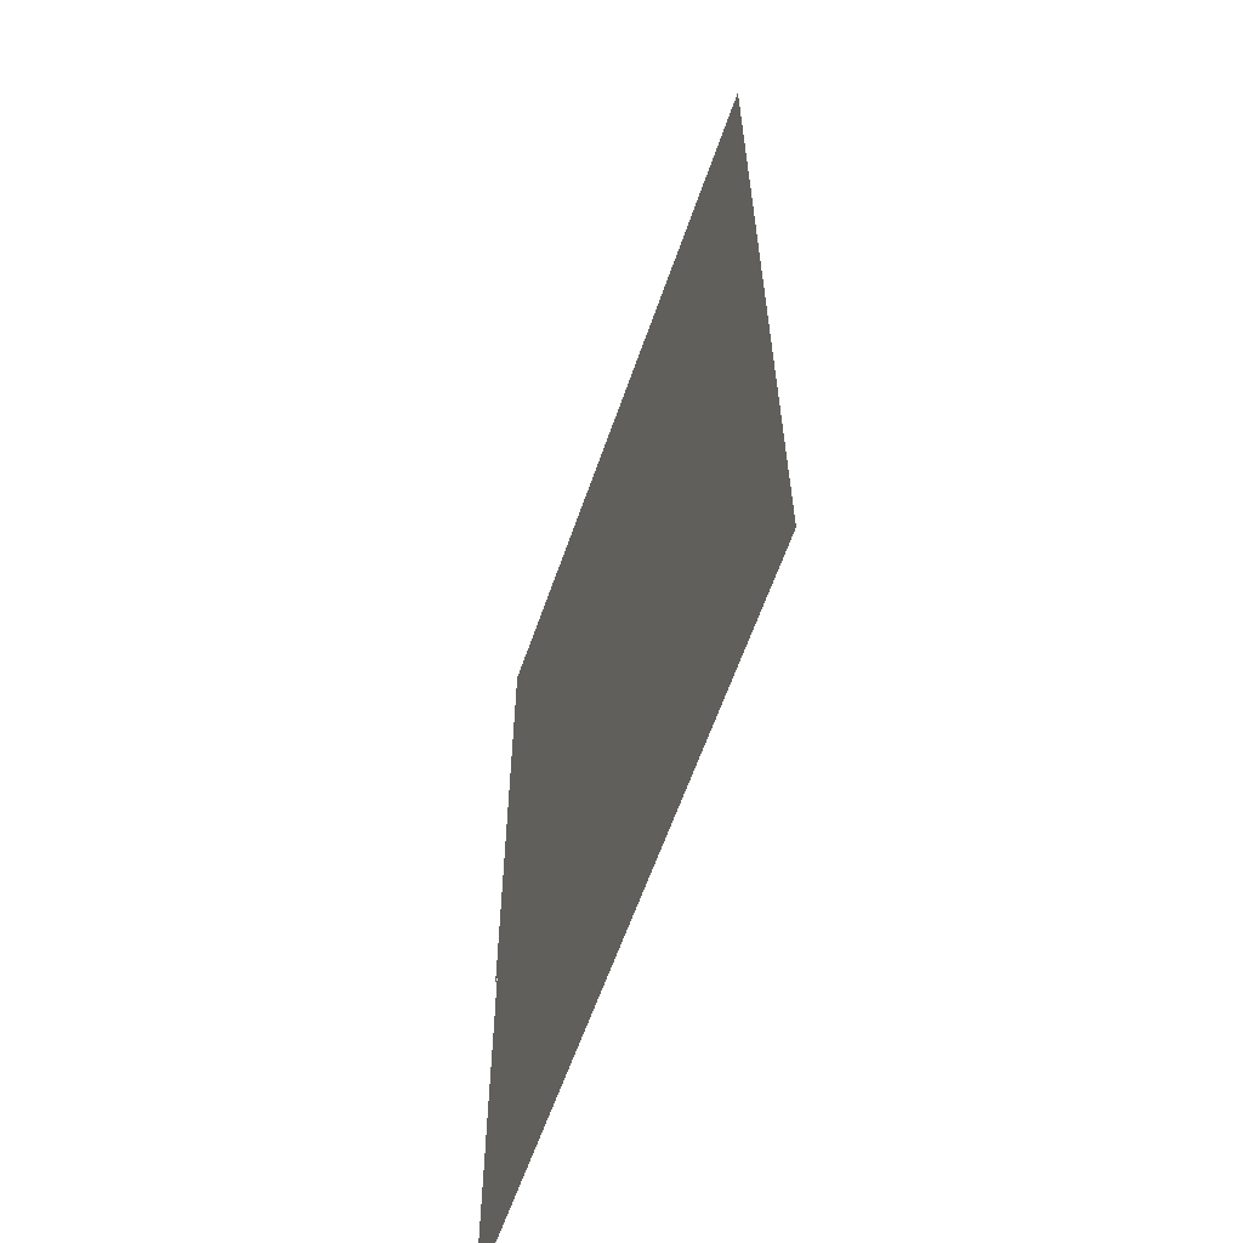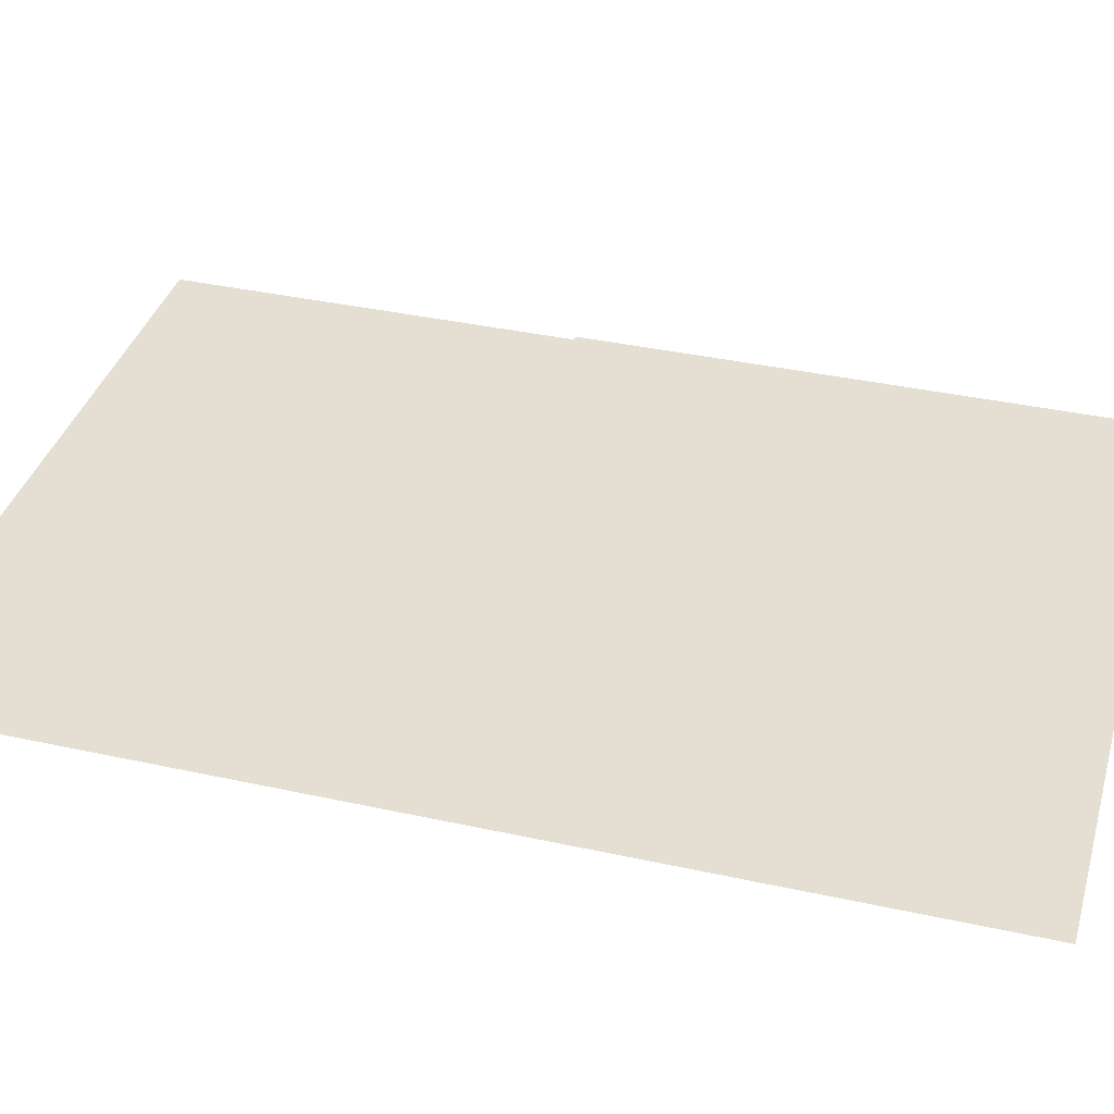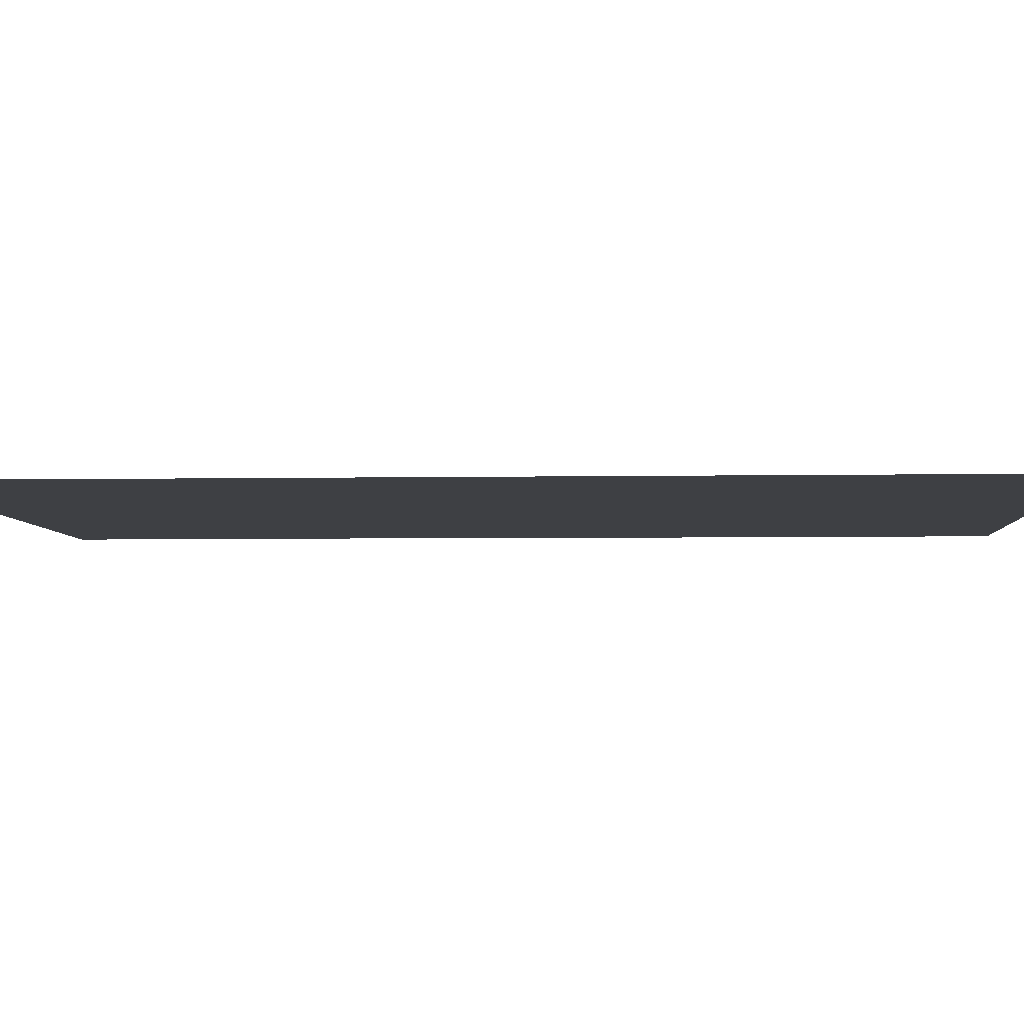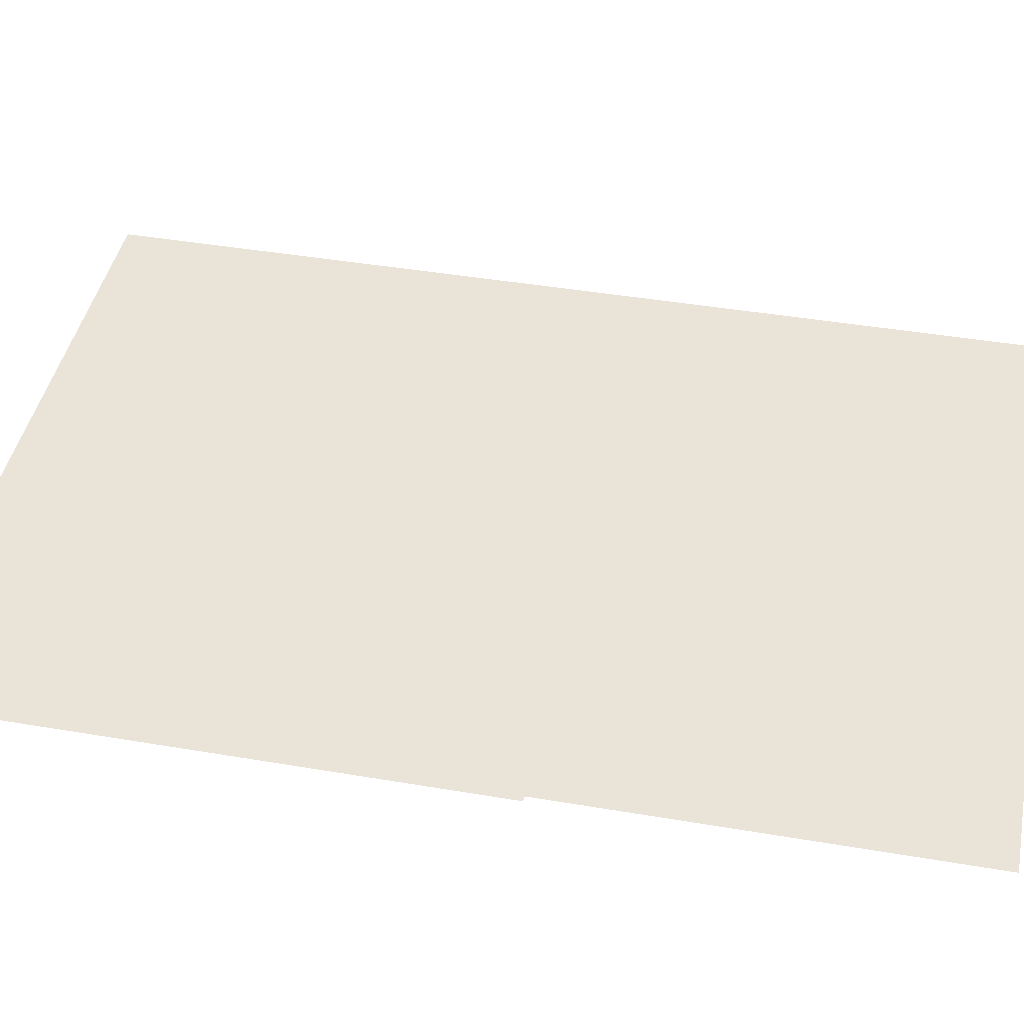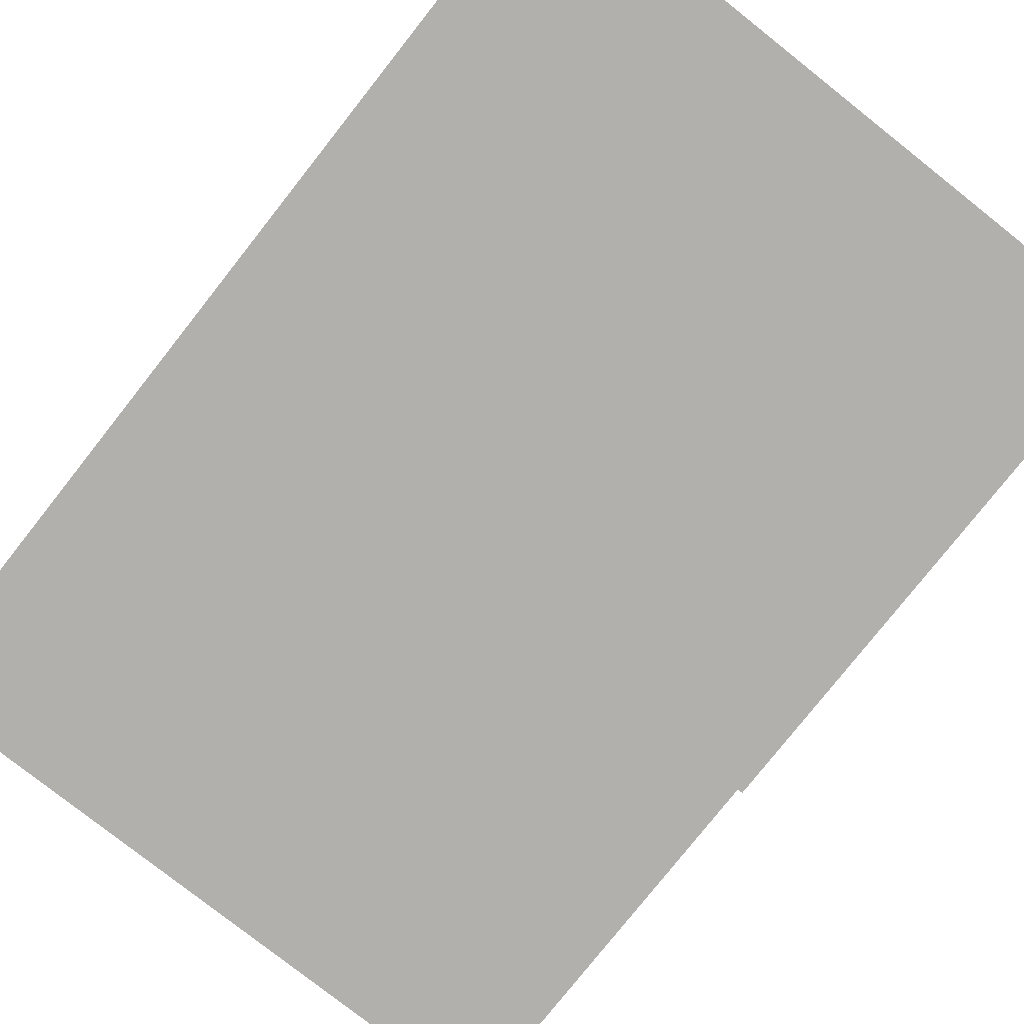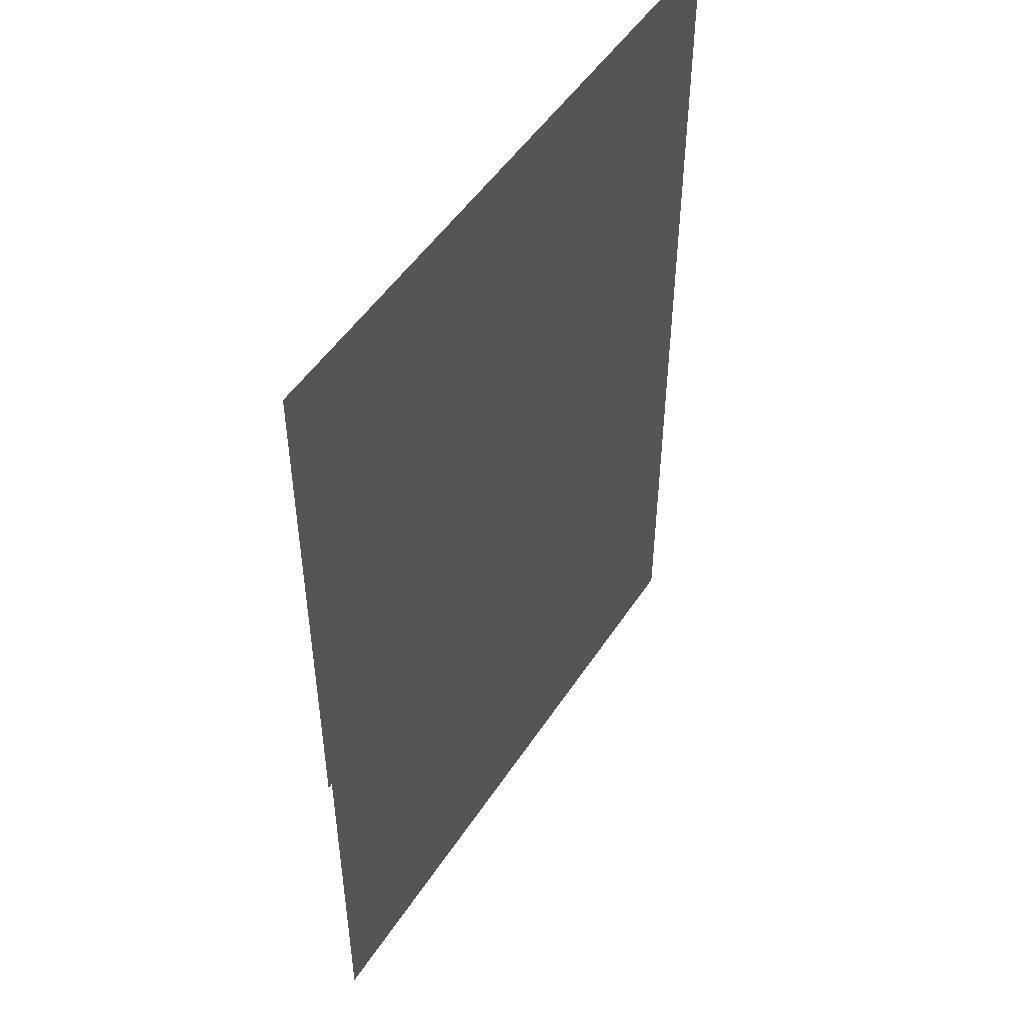
<metadata>
{"format":"obj","ext":"obj","renderer":"f3d","projection":"perspective","resolution":1024,"background":"white","views":[{"elev":-62.3,"azim":70.8,"up":"+Y"},{"elev":37.2,"azim":105.8,"up":"+Z"},{"elev":-4.7,"azim":93.3,"up":"+Z"},{"elev":43.1,"azim":-78.6,"up":"+Z"},{"elev":-78.6,"azim":141.7,"up":"+Z"},{"elev":50.1,"azim":-58.0,"up":"+Y"}]}
</metadata>
<code>
v    9.244  0  2.949
v    1.776  0.0508  2.949
v    1.776  0  2.949
f 1 2 3
v    1.776  0.0508  2.949
v    9.244  0  2.949
v    1.776  0.7747  2.949
f 4 5 6
v    1.776  0.7747  2.949
v    9.244  0  2.949
v    1.776  1.549  2.949
f 7 8 9
v    1.776  1.549  2.949
v    9.244  0  2.949
v    1.776  2.324  2.949
f 10 11 12
v    1.776  2.324  2.949
v    9.244  0  2.949
v    1.776  3.099  2.949
f 13 14 15
v    1.776  4.47  2.949
v    1.716  10.67  2.949
v    1.716  4.47  2.949
f 16 17 18
v    1.716  10.67  2.949
v    1.776  4.47  2.949
v    9.244  10.67  2.949
f 19 20 21
v    9.244  10.67  2.949
v    1.776  4.47  2.949
v    1.776  3.099  2.949
f 22 23 24
v    9.244  10.67  2.949
v    1.776  3.099  2.949
v    9.244  0  2.949
f 25 26 27

</code>
